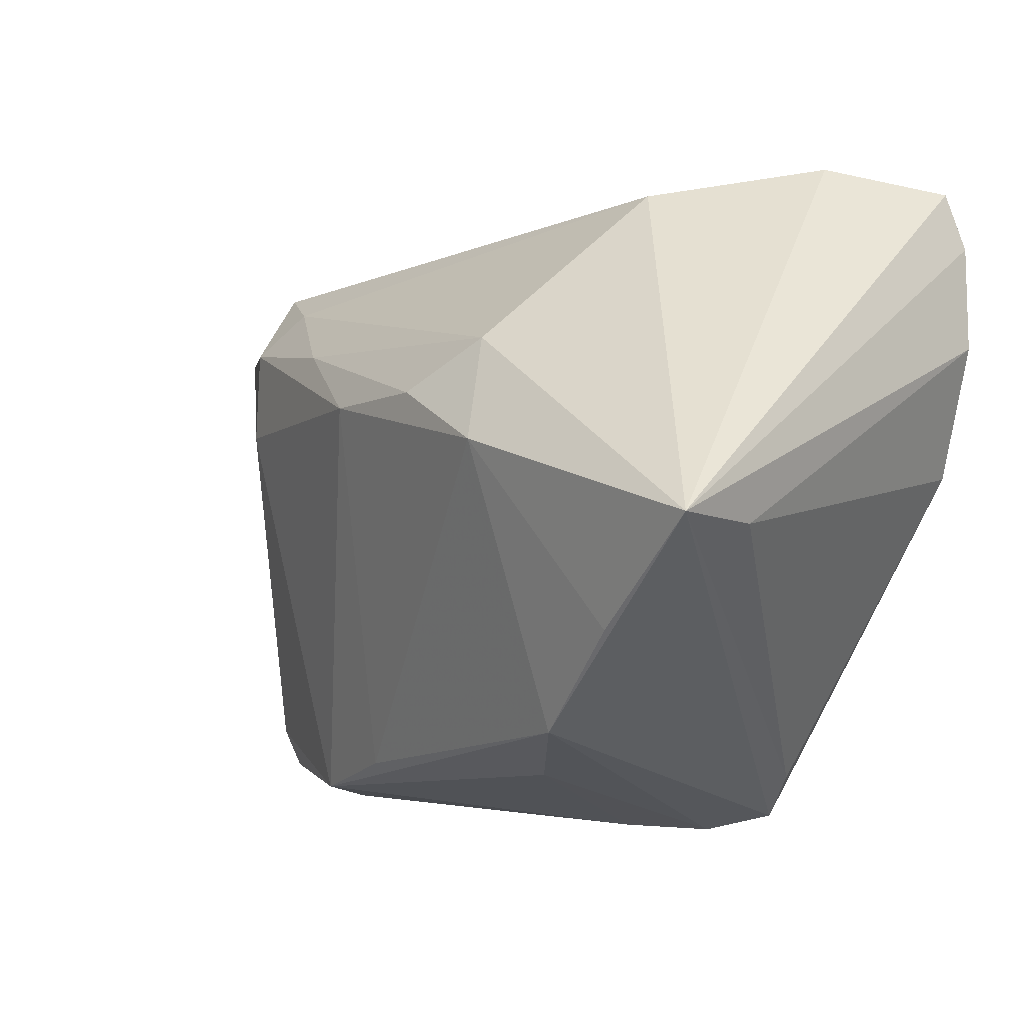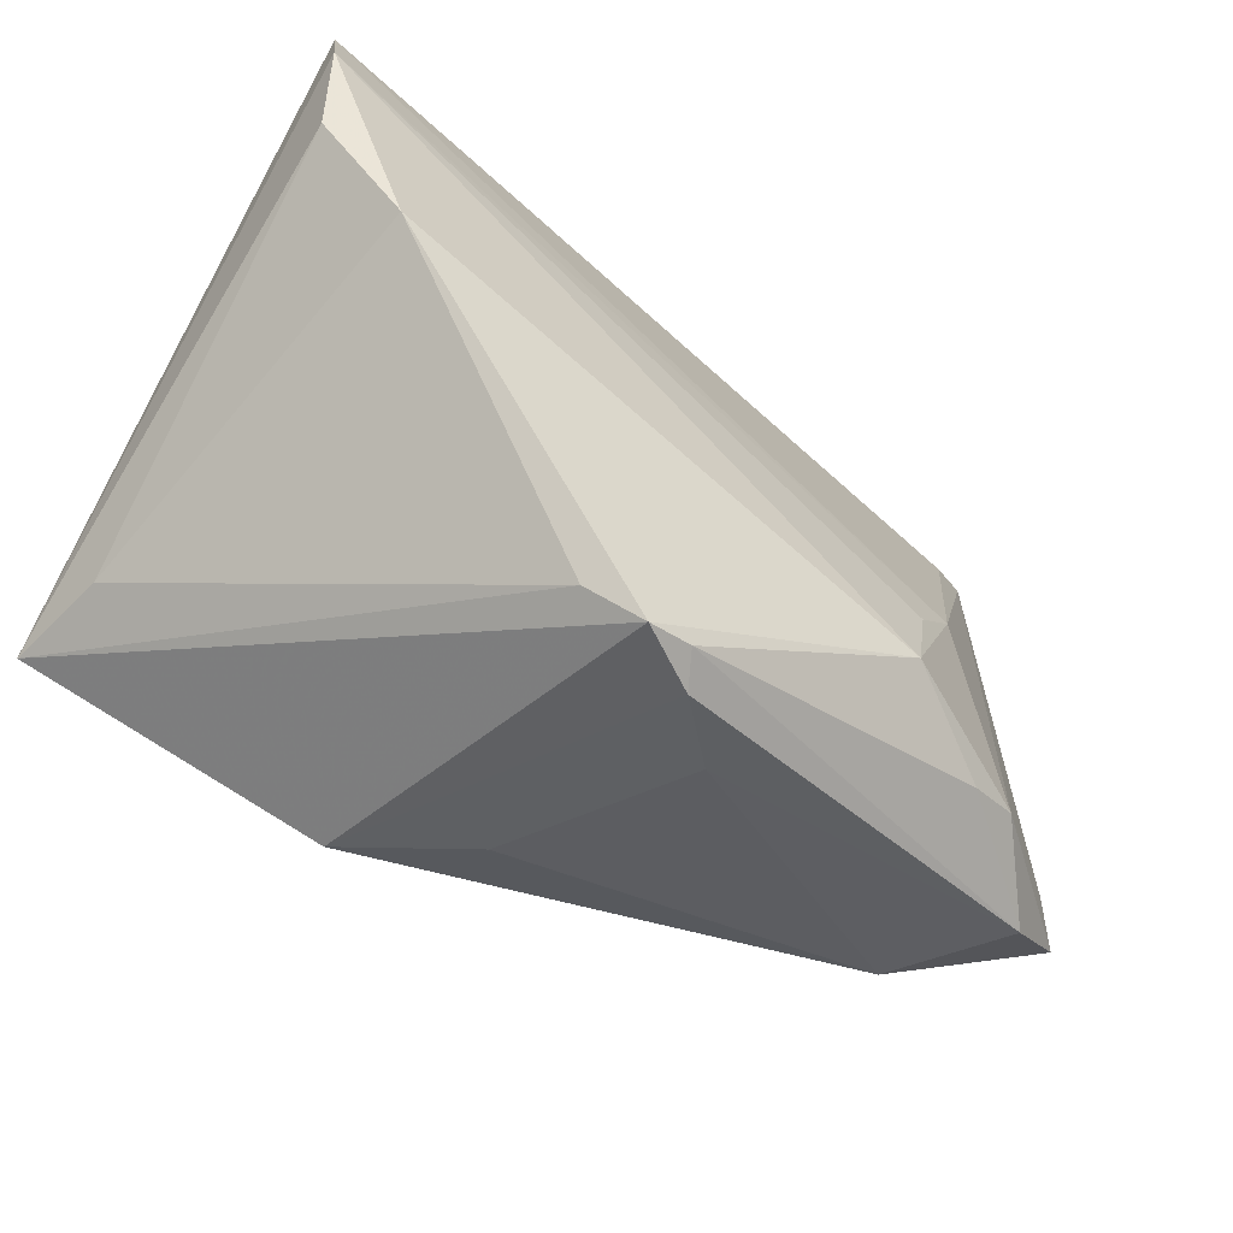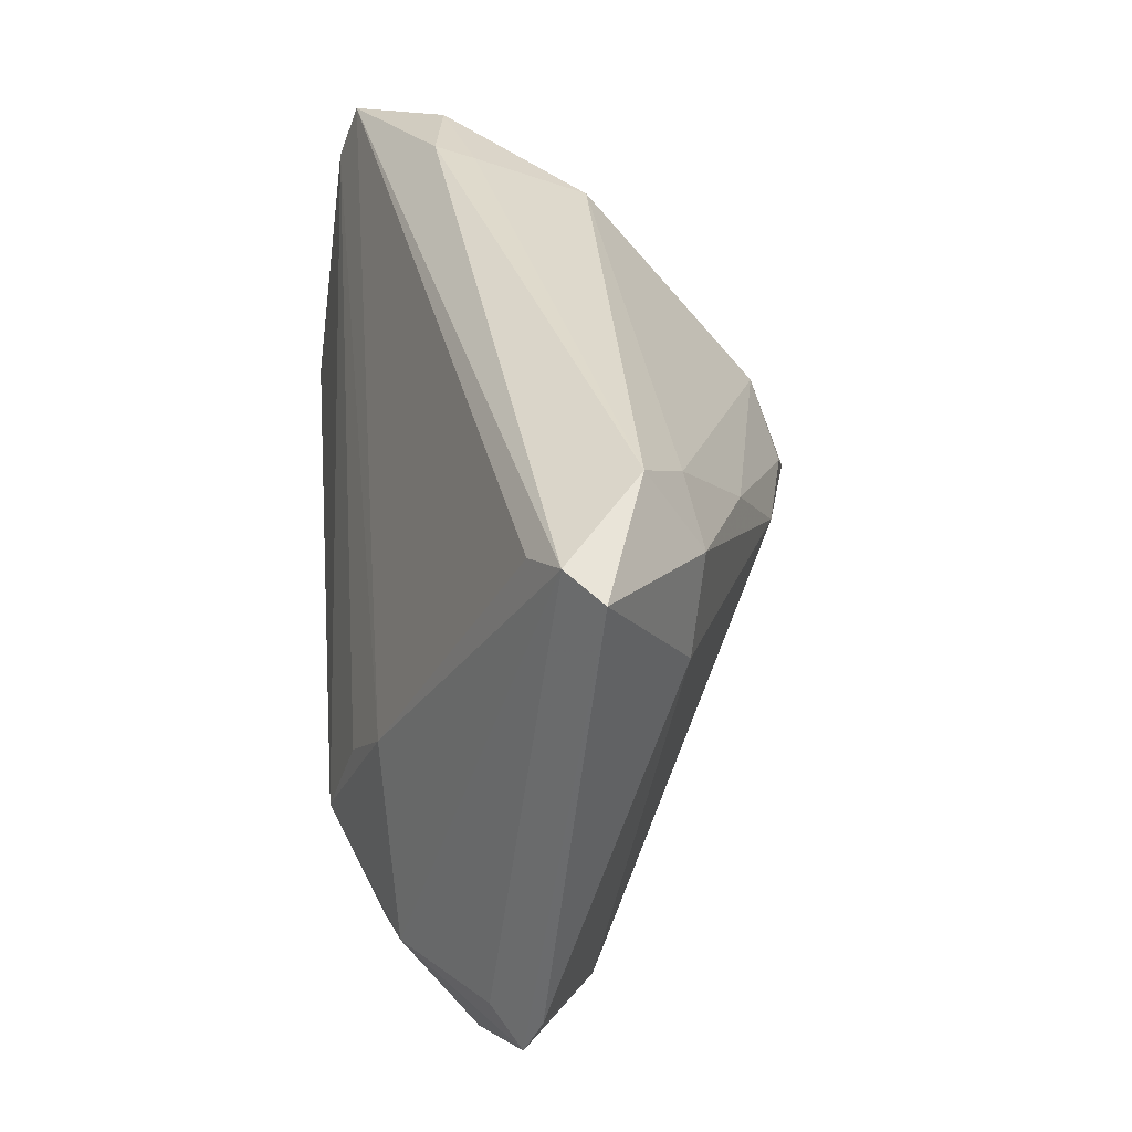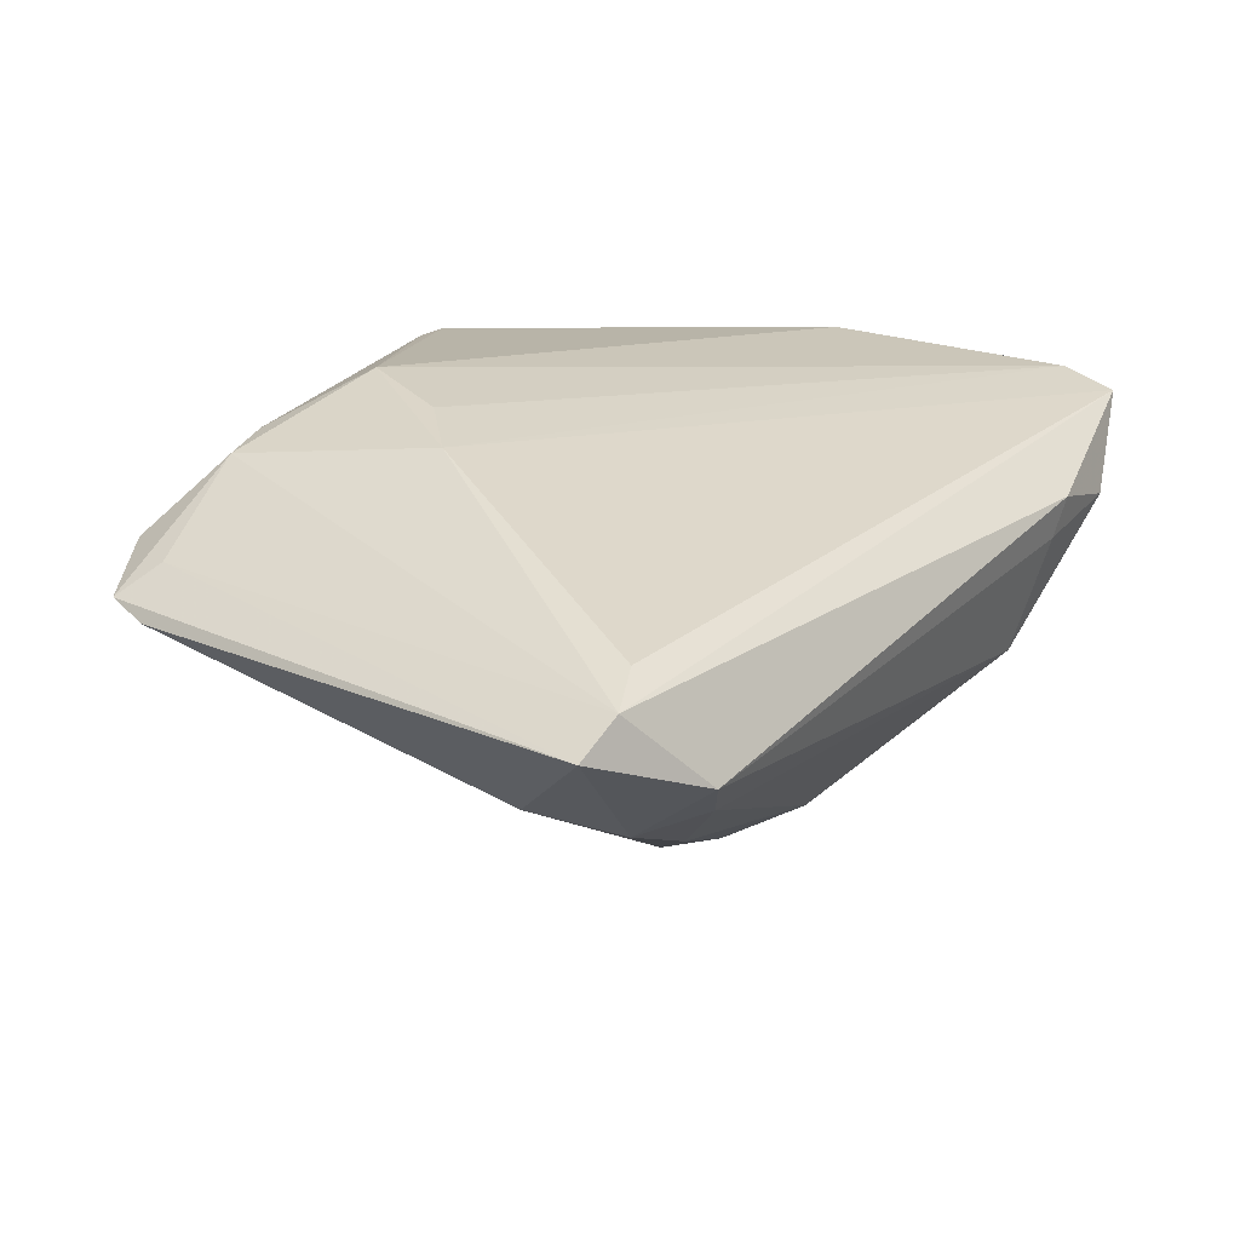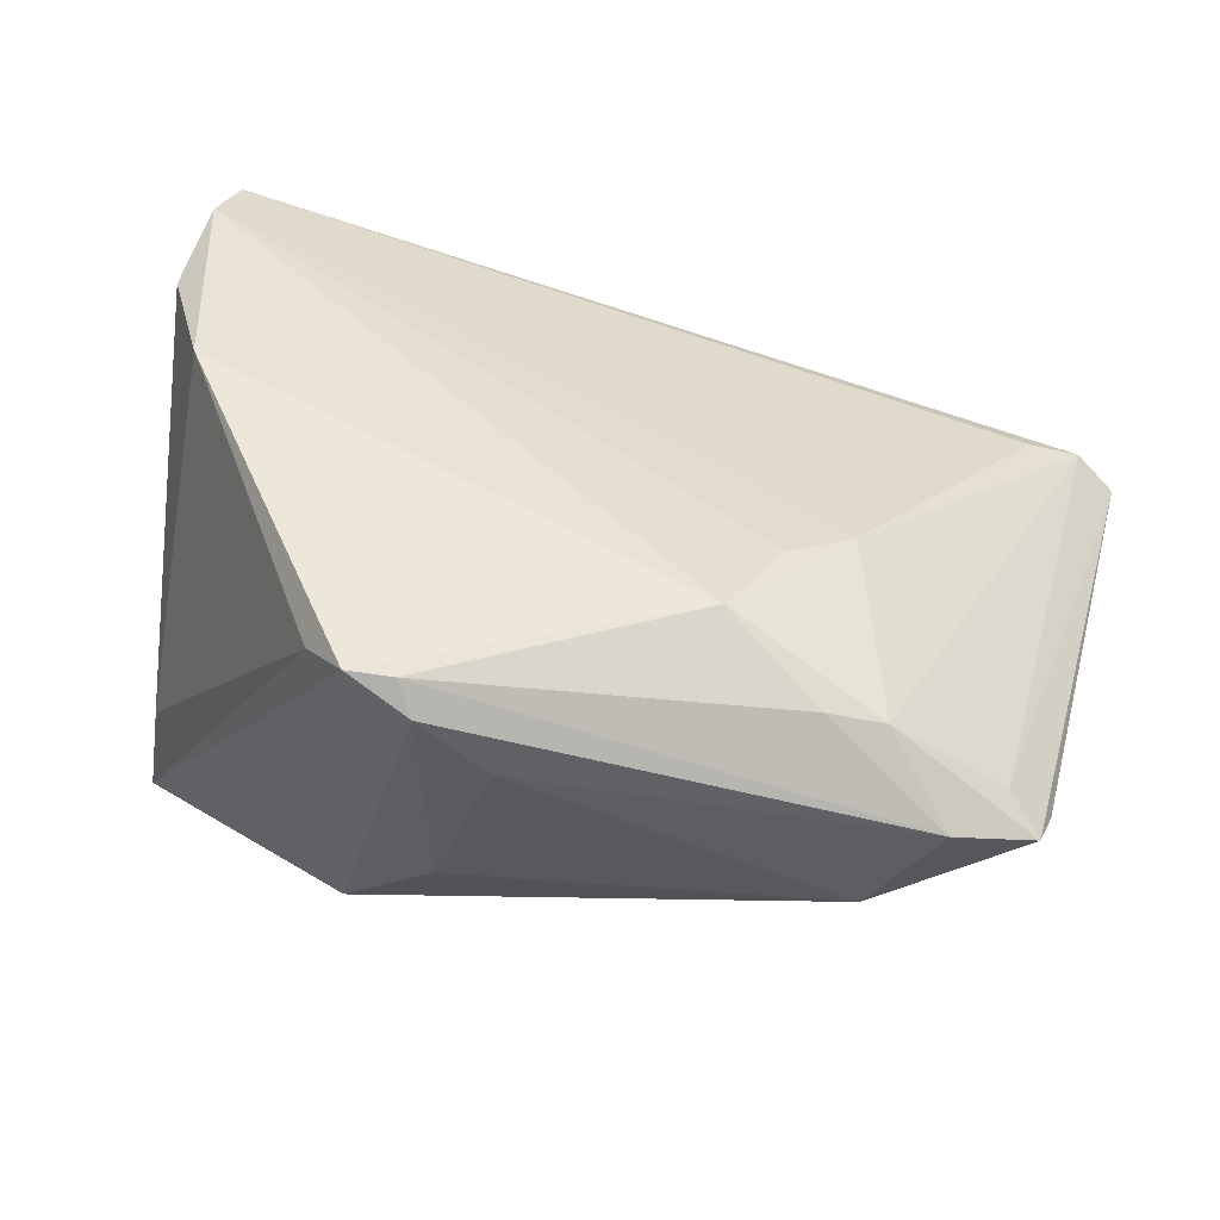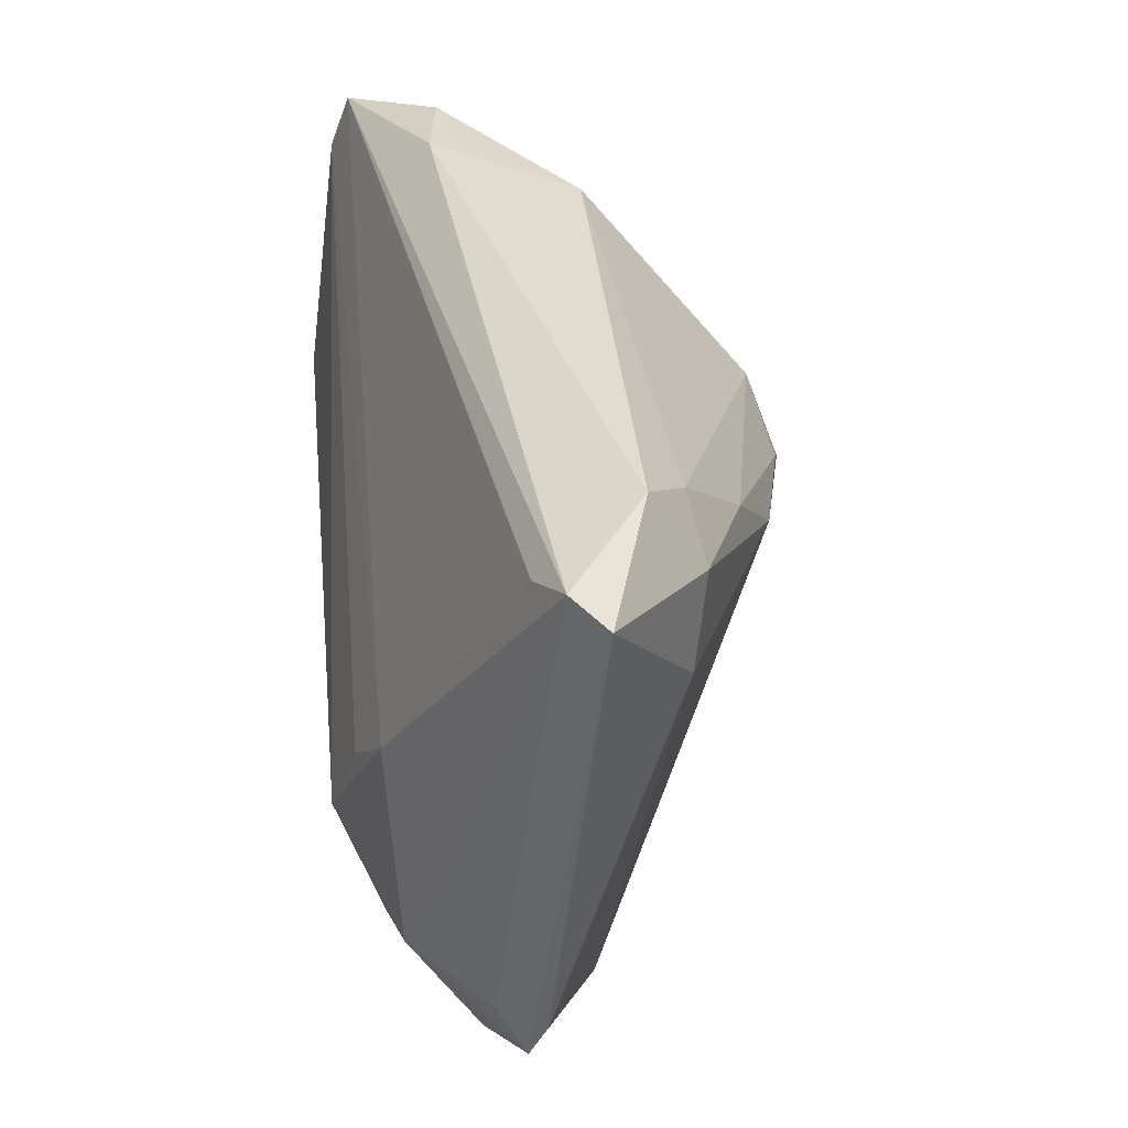
<metadata>
{"format":"obj","ext":"obj","renderer":"f3d","projection":"perspective","resolution":1024,"background":"white","views":[{"elev":-14.1,"azim":-135.4,"up":"+Y"},{"elev":-47.7,"azim":-35.7,"up":"+Y"},{"elev":34.0,"azim":86.2,"up":"+Y"},{"elev":11.6,"azim":123.9,"up":"+Z"},{"elev":48.8,"azim":12.9,"up":"+Z"},{"elev":36.5,"azim":85.4,"up":"+Y"}]}
</metadata>
<code>
v 0.03435 -0.02612 0.02073
v -0.002993 -0.03925 0.01829
v 0.02067 -0.009768 0.02528
v -0.05305 0.03543 0.02311
v -0.03719 -0.02397 -0.0235
v 0.02026 0.02168 -0.01716
v 0.03403 -0.03277 -0.0007685
v 0.05394 0.03181 -0.0002214
v -0.02778 0.03459 -0.004249
v 0.04204 -0.03224 0.01237
v -0.02939 0.03882 0.008856
v -0.02304 -0.03299 -0.01744
v 0.02787 -0.02769 0.02263
v 0.03905 0.02746 -0.01118
v 0.01883 -0.03154 -0.006223
v -0.01828 0.01384 -0.0236
v 0.04932 0.033 0.003693
v -0.01047 -0.03987 0.02553
v 0.0164 -0.02101 0.02851
v 0.05105 -0.02732 0.00793
v -0.0307 0.03987 0.01348
v 0.0412 0.01619 -0.009746
v -0.01111 -0.03567 -0.00577
v 0.04342 0.03043 0.006649
v 0.008347 0.01092 -0.02259
v -0.01769 -0.03833 0.02945
v -0.02096 -0.0001339 -0.02848
v -0.04639 0.001238 0.02945
v -0.01246 -0.03766 0.02893
v 0.03153 0.03215 -0.009549
v 0.03942 0.03734 -0.004876
v 0.05188 -0.02266 0.005848
v -0.04273 0.03864 0.01223
v -0.05394 0.01555 0.02512
v -0.05394 -0.01467 -0.02945
v -0.05394 0.02862 0.02552
v -0.02294 -0.03413 0.02642
v 0.0471 -0.02406 0.01128
v -0.05214 -0.0135 -0.01674
v 0.02733 -0.003505 0.02224
v -0.007621 0.00887 -0.02582
f 12 26 35
f 35 26 37
f 26 28 37
f 7 25 22
f 15 25 7
f 7 12 15
f 32 22 8
f 7 22 32
f 19 28 26
f 4 21 33
f 35 4 33
f 33 9 35
f 39 34 35
f 28 34 39
f 35 37 39
f 39 37 28
f 36 34 28
f 28 19 36
f 36 4 35
f 35 34 36
f 27 41 25
f 25 15 27
f 27 15 12
f 23 12 7
f 7 2 23
f 29 19 26
f 10 2 7
f 41 27 16
f 35 9 16
f 16 27 35
f 25 41 6
f 41 16 6
f 9 33 11
f 11 33 21
f 11 31 9
f 21 31 11
f 5 12 35
f 35 27 5
f 5 27 12
f 7 32 20
f 20 10 7
f 1 10 20
f 20 32 8
f 13 10 1
f 29 10 13
f 1 19 13
f 19 29 13
f 2 10 18
f 18 10 29
f 18 29 26
f 26 12 18
f 12 23 18
f 18 23 2
f 3 36 19
f 14 22 25
f 25 6 14
f 8 22 14
f 14 31 8
f 30 6 16
f 9 31 30
f 30 16 9
f 31 14 30
f 30 14 6
f 38 20 8
f 1 20 38
f 17 38 8
f 1 38 17
f 8 31 17
f 17 31 21
f 17 21 4
f 4 24 17
f 40 24 4
f 4 36 40
f 36 3 40
f 40 17 24
f 1 17 40
f 40 19 1
f 40 3 19

</code>
